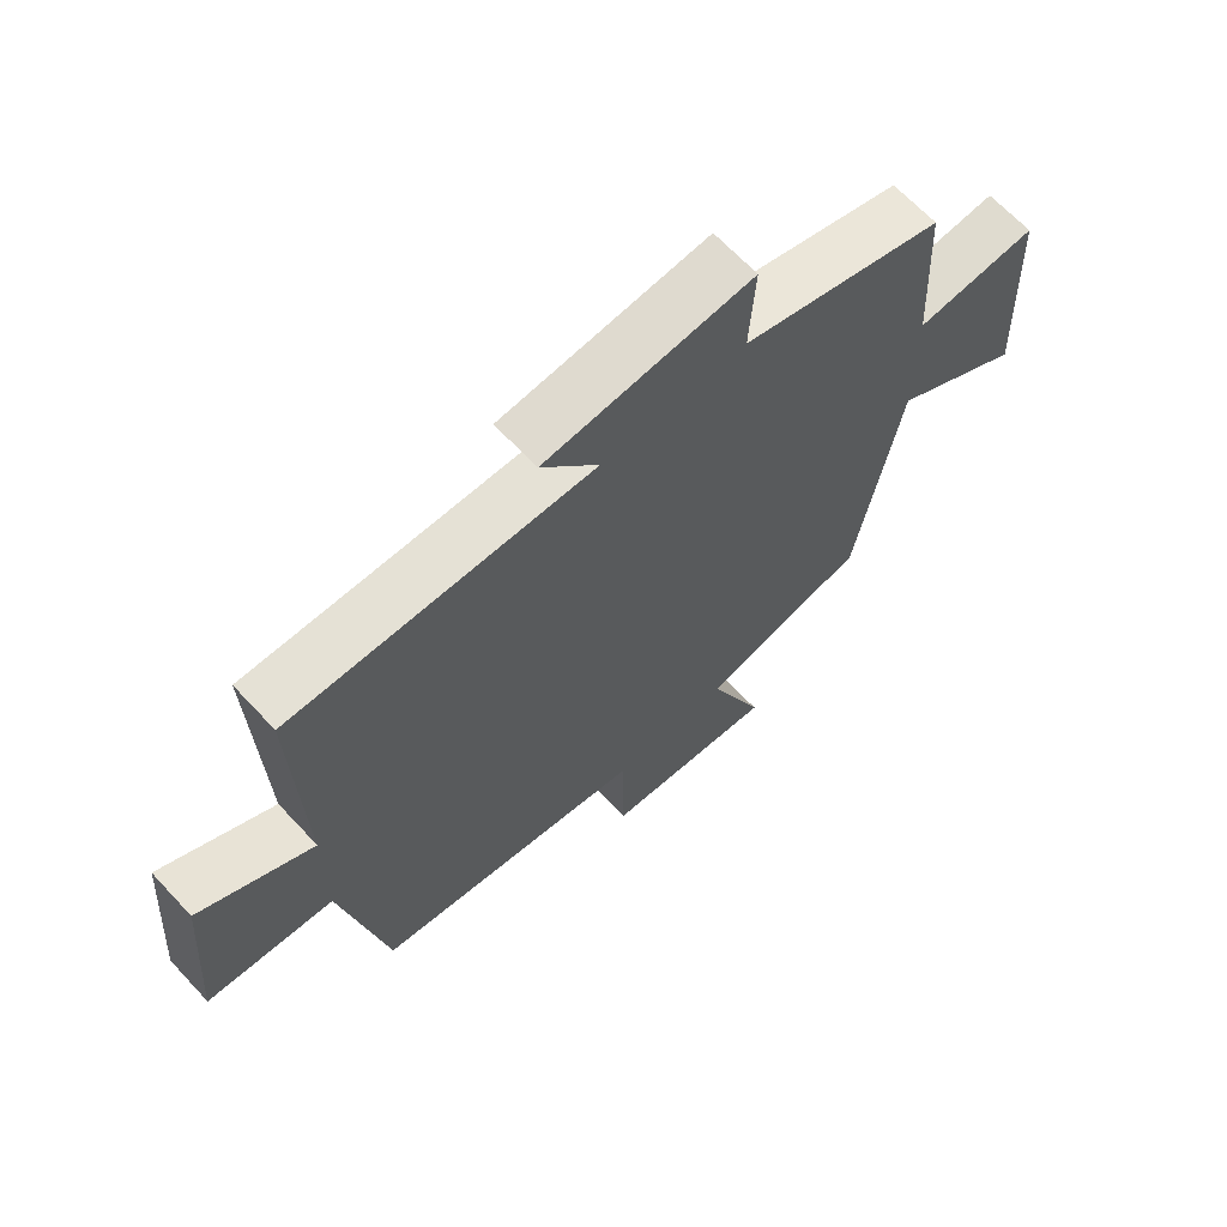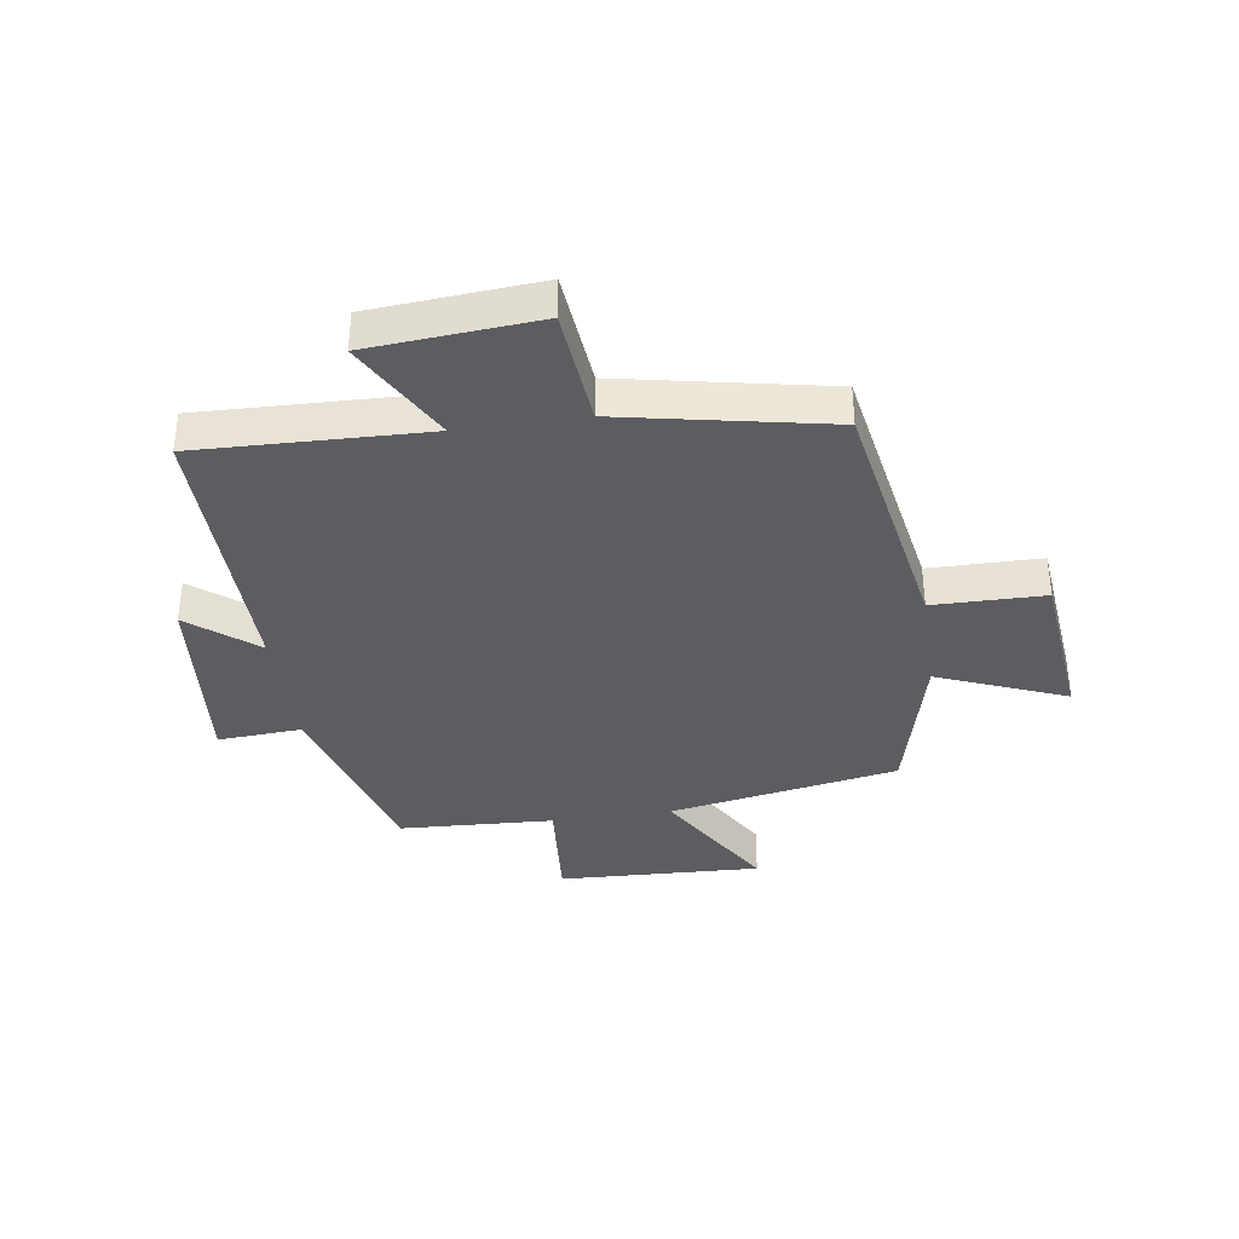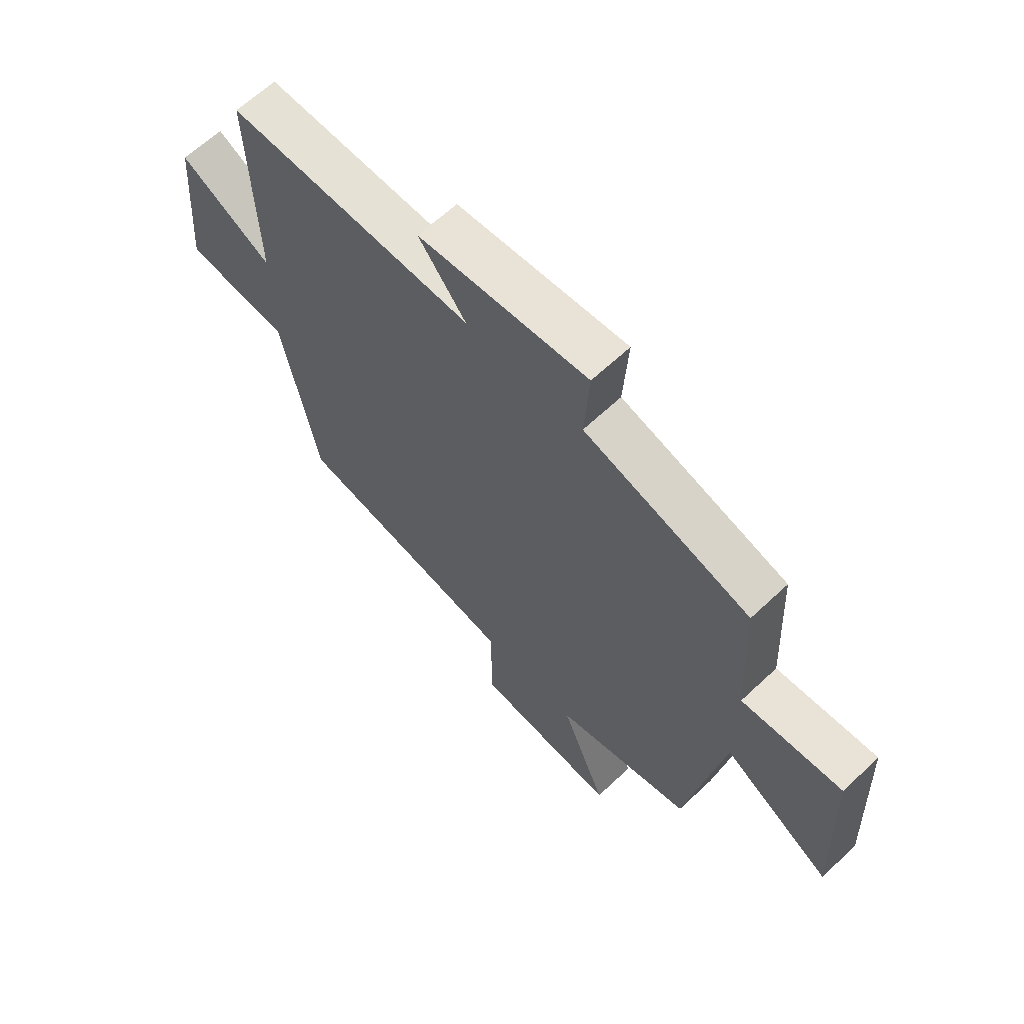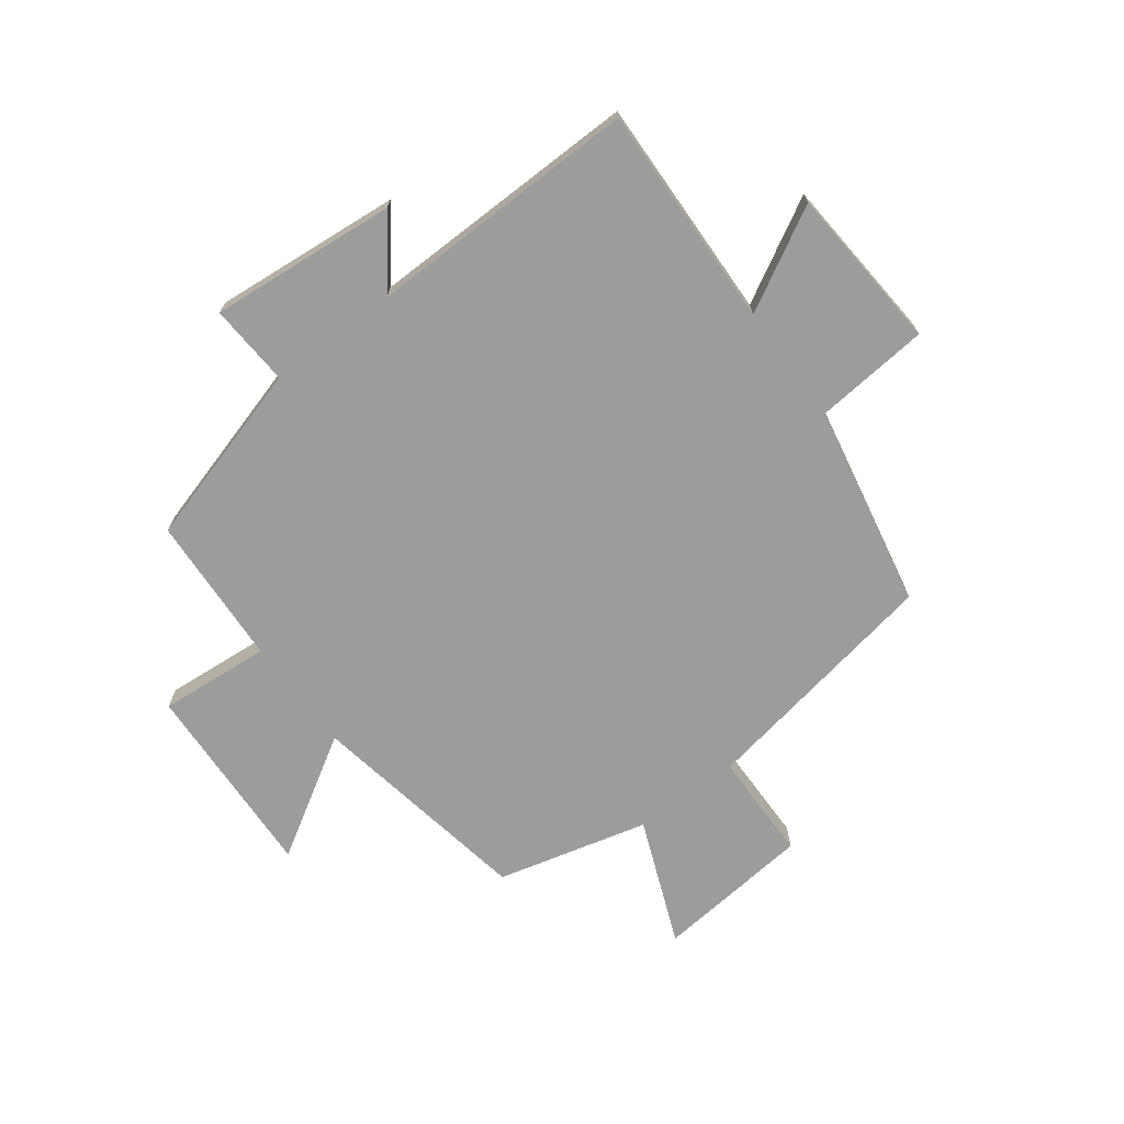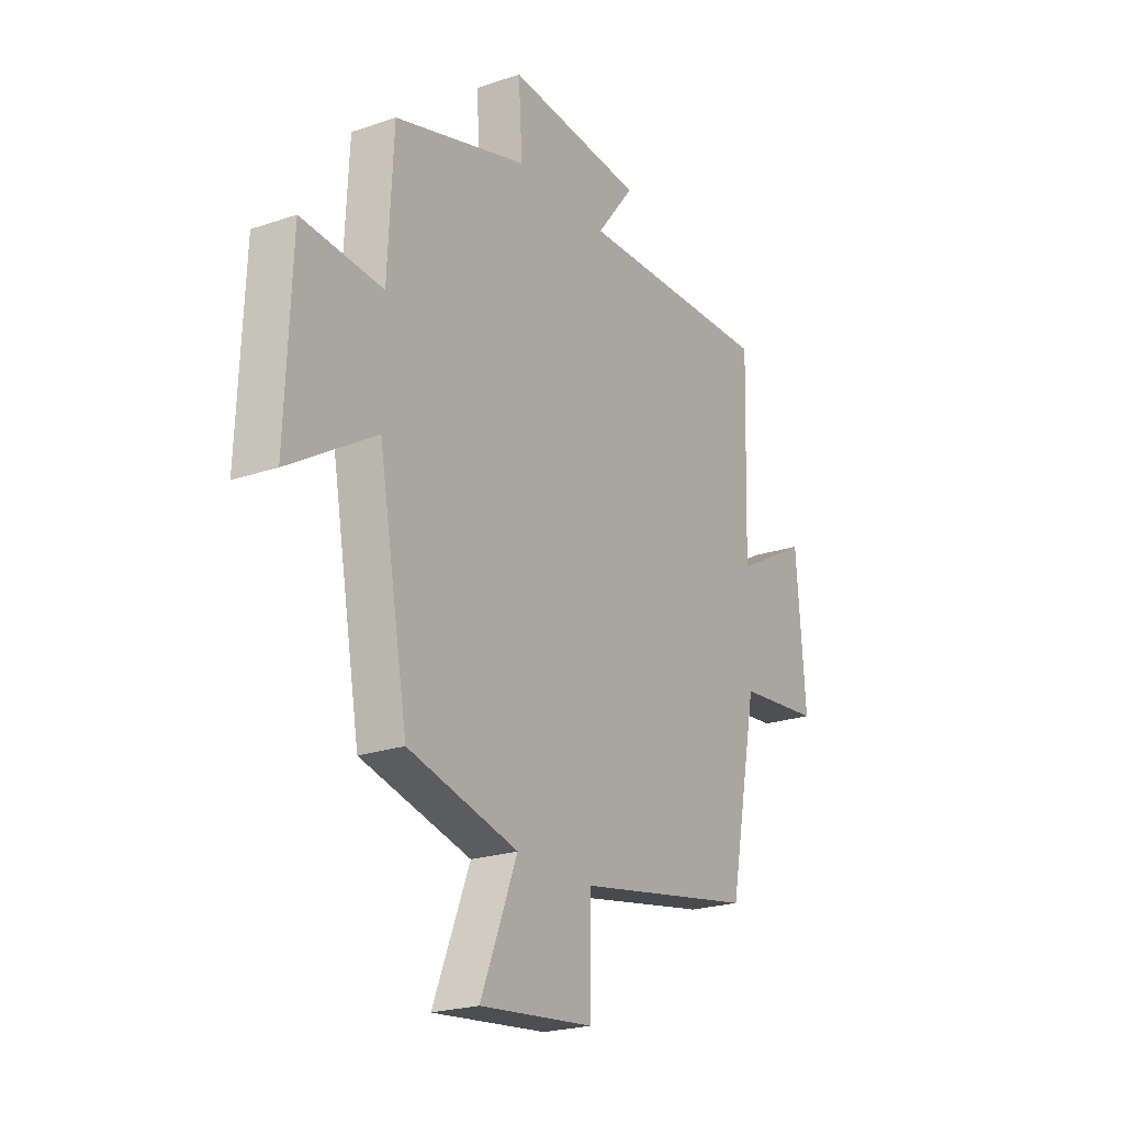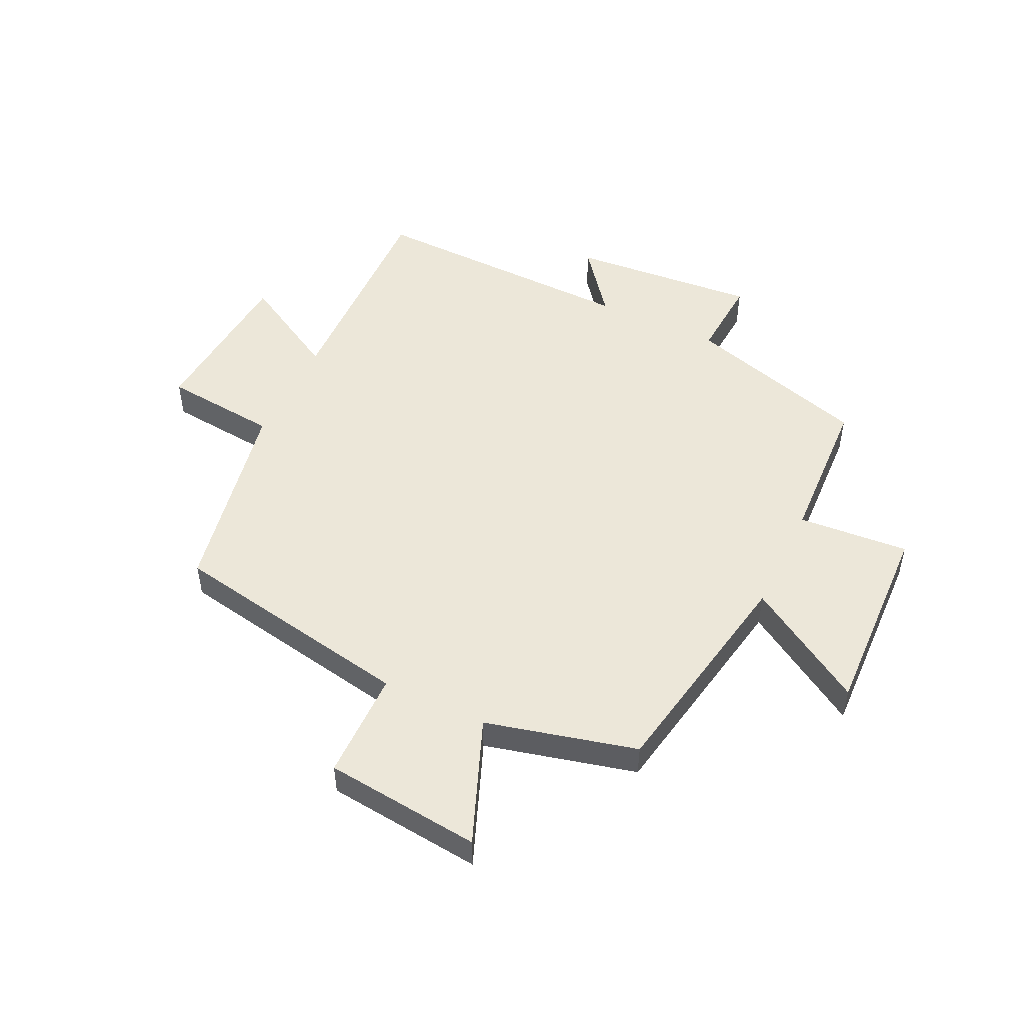
<metadata>
{"format":"obj","ext":"obj","renderer":"f3d","projection":"perspective","resolution":1024,"background":"white","views":[{"elev":66.0,"azim":137.1,"up":"+Z"},{"elev":-36.9,"azim":98.3,"up":"+Y"},{"elev":63.6,"azim":-133.6,"up":"+Z"},{"elev":-70.3,"azim":36.7,"up":"+Y"},{"elev":-22.5,"azim":-59.4,"up":"+Z"},{"elev":50.0,"azim":-154.3,"up":"+Y"}]}
</metadata>
<code>
v -0.487 0.07 0.408
v -0.174 0.07 0.5
v -0.183 0.07 0.641
v 0.137 0.07 0.613
v 0.048 0.07 0.5
v 0.512 0.07 0.509
v 0.5 0.07 0.127
v 0.674 0.07 0.224
v 0.696 0.07 -0.058
v 0.5 0.07 -0.077
v 0.432 0.07 -0.424
v 0.011 0.07 -0.5
v 0.009 0.07 -0.687
v -0.259 0.07 -0.715
v -0.173 0.07 -0.5
v -0.431 0.07 -0.435
v -0.5 0.07 -0.051
v -0.704 0.07 -0.176
v -0.69 0.07 0.164
v -0.5 0.07 0.149
v -0.487 0 0.408
v -0.174 0 0.5
v -0.183 0 0.641
v 0.137 0 0.613
v 0.048 0 0.5
v 0.512 0 0.509
v 0.5 0 0.127
v 0.674 0 0.224
v 0.696 0 -0.058
v 0.5 0 -0.077
v 0.432 0 -0.424
v 0.011 0 -0.5
v 0.009 0 -0.687
v -0.259 0 -0.715
v -0.173 0 -0.5
v -0.431 0 -0.435
v -0.5 0 -0.051
v -0.704 0 -0.176
v -0.69 0 0.164
v -0.5 0 0.149
f 17 18 19 20
f 15 16 17 20
f 15 20 1 2
f 12 13 14 15
f 10 11 12 15
f 10 15 2
f 7 8 9 10
f 7 10 2 3
f 5 6 7
f 5 7 3
f 3 4 5
f 40 39 38 37
f 40 37 36 35
f 22 21 40 35
f 35 34 33 32
f 35 32 31 30
f 22 35 30
f 30 29 28 27
f 23 22 30 27
f 27 26 25
f 23 27 25
f 25 24 23
f 1 21 22 2
f 2 22 23 3
f 3 23 24 4
f 4 24 25 5
f 5 25 26 6
f 6 26 27 7
f 7 27 28 8
f 8 28 29 9
f 9 29 30 10
f 10 30 31 11
f 11 31 32 12
f 12 32 33 13
f 13 33 34 14
f 14 34 35 15
f 15 35 36 16
f 16 36 37 17
f 17 37 38 18
f 18 38 39 19
f 19 39 40 20
f 20 40 21 1

</code>
